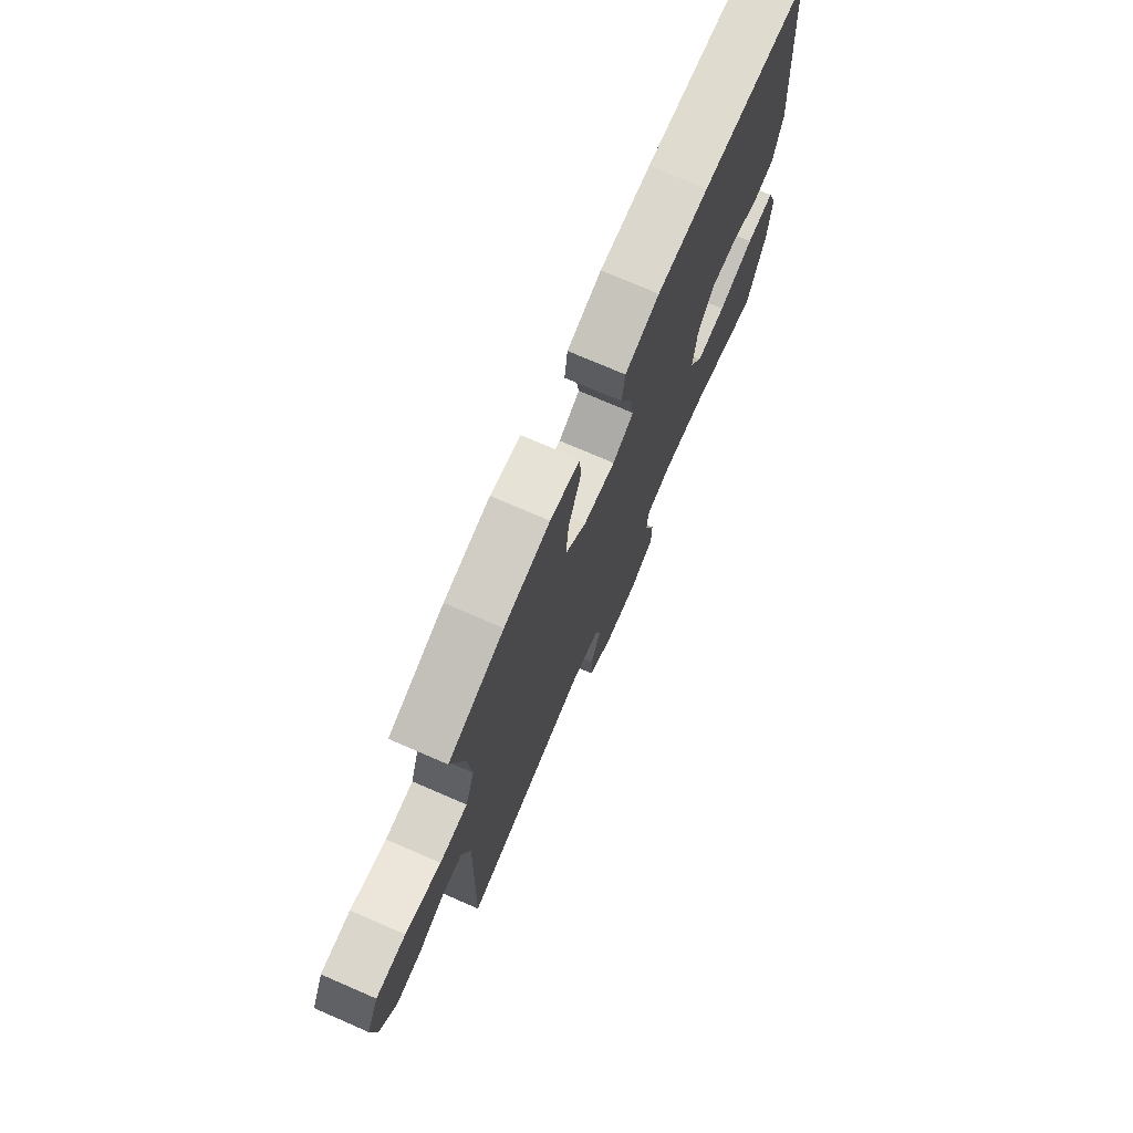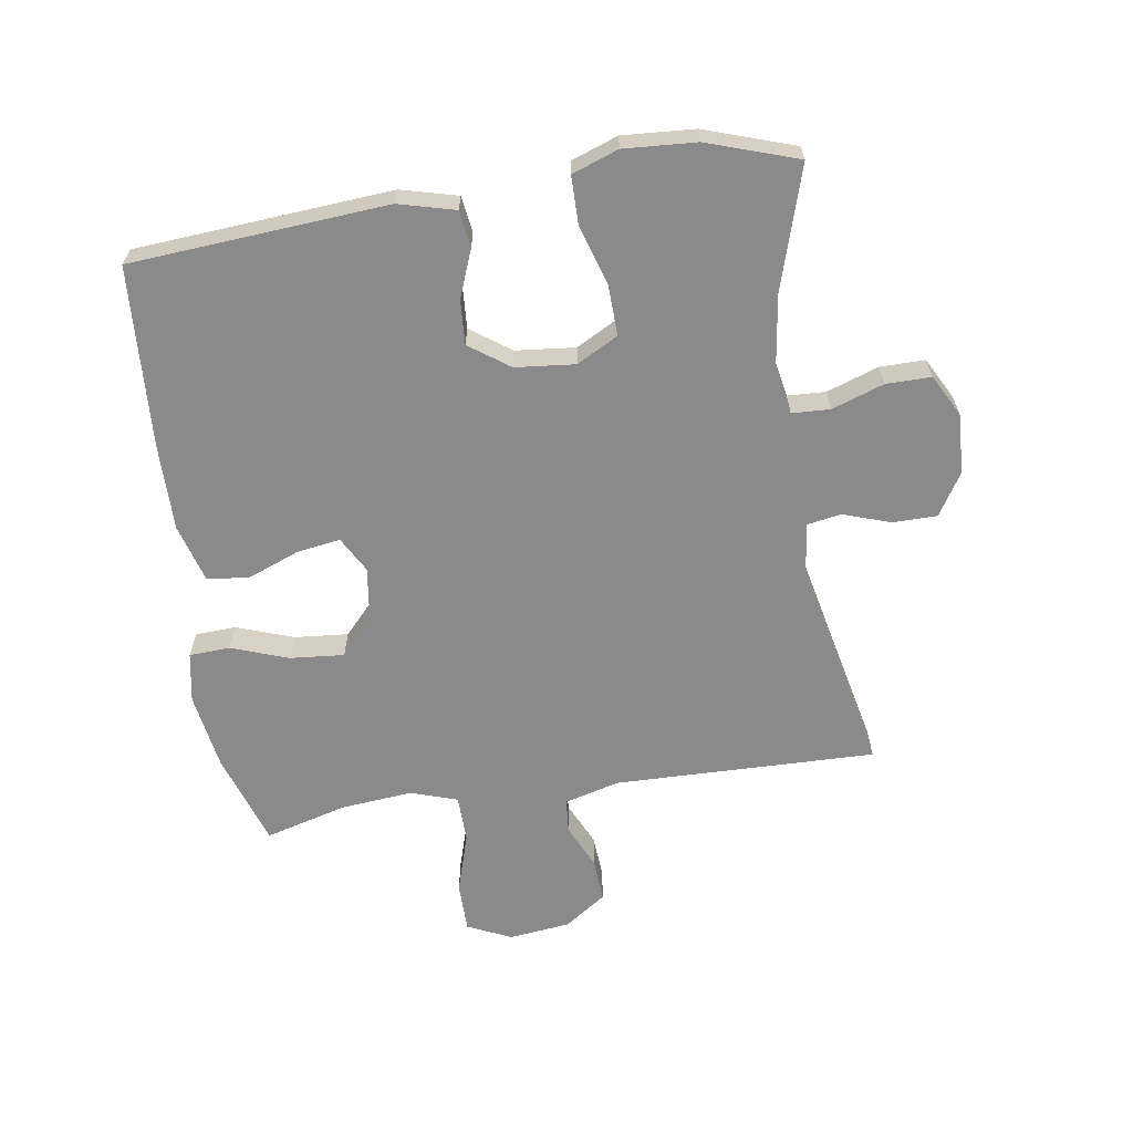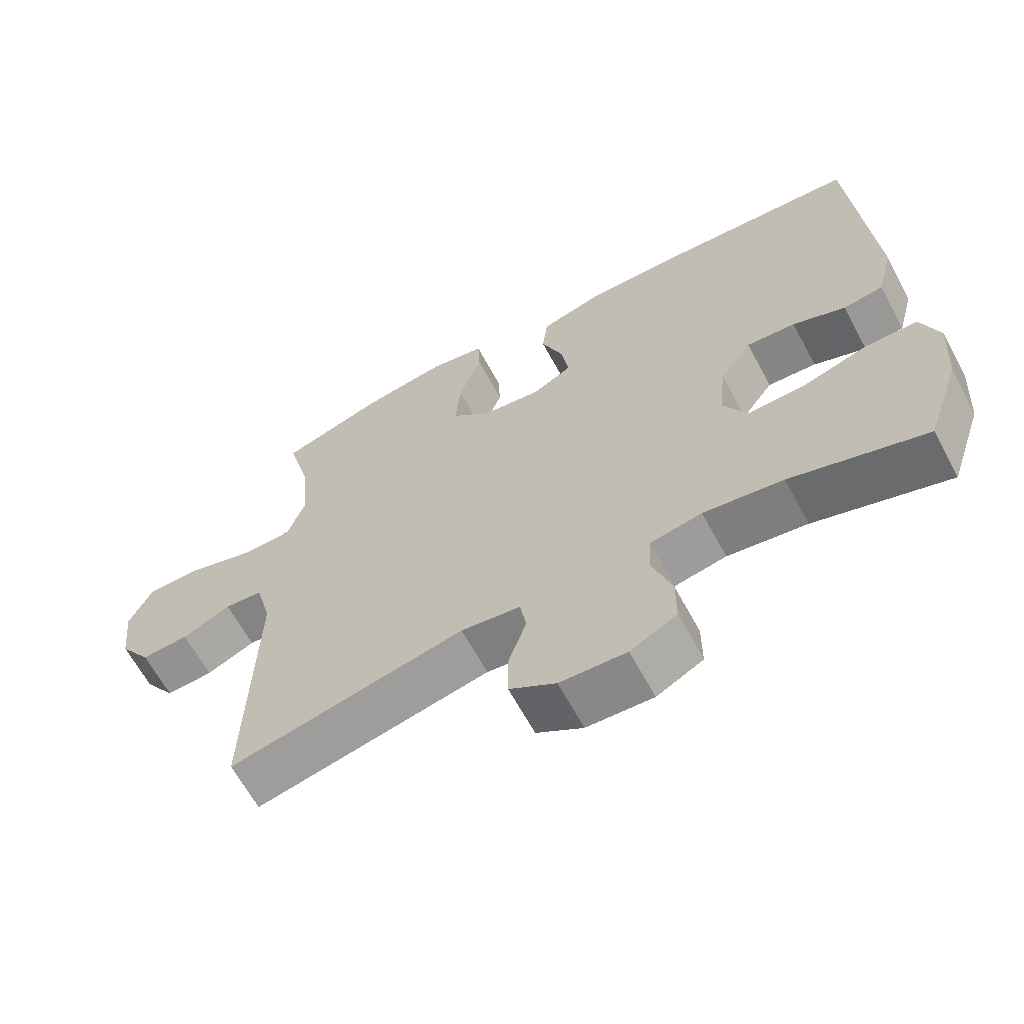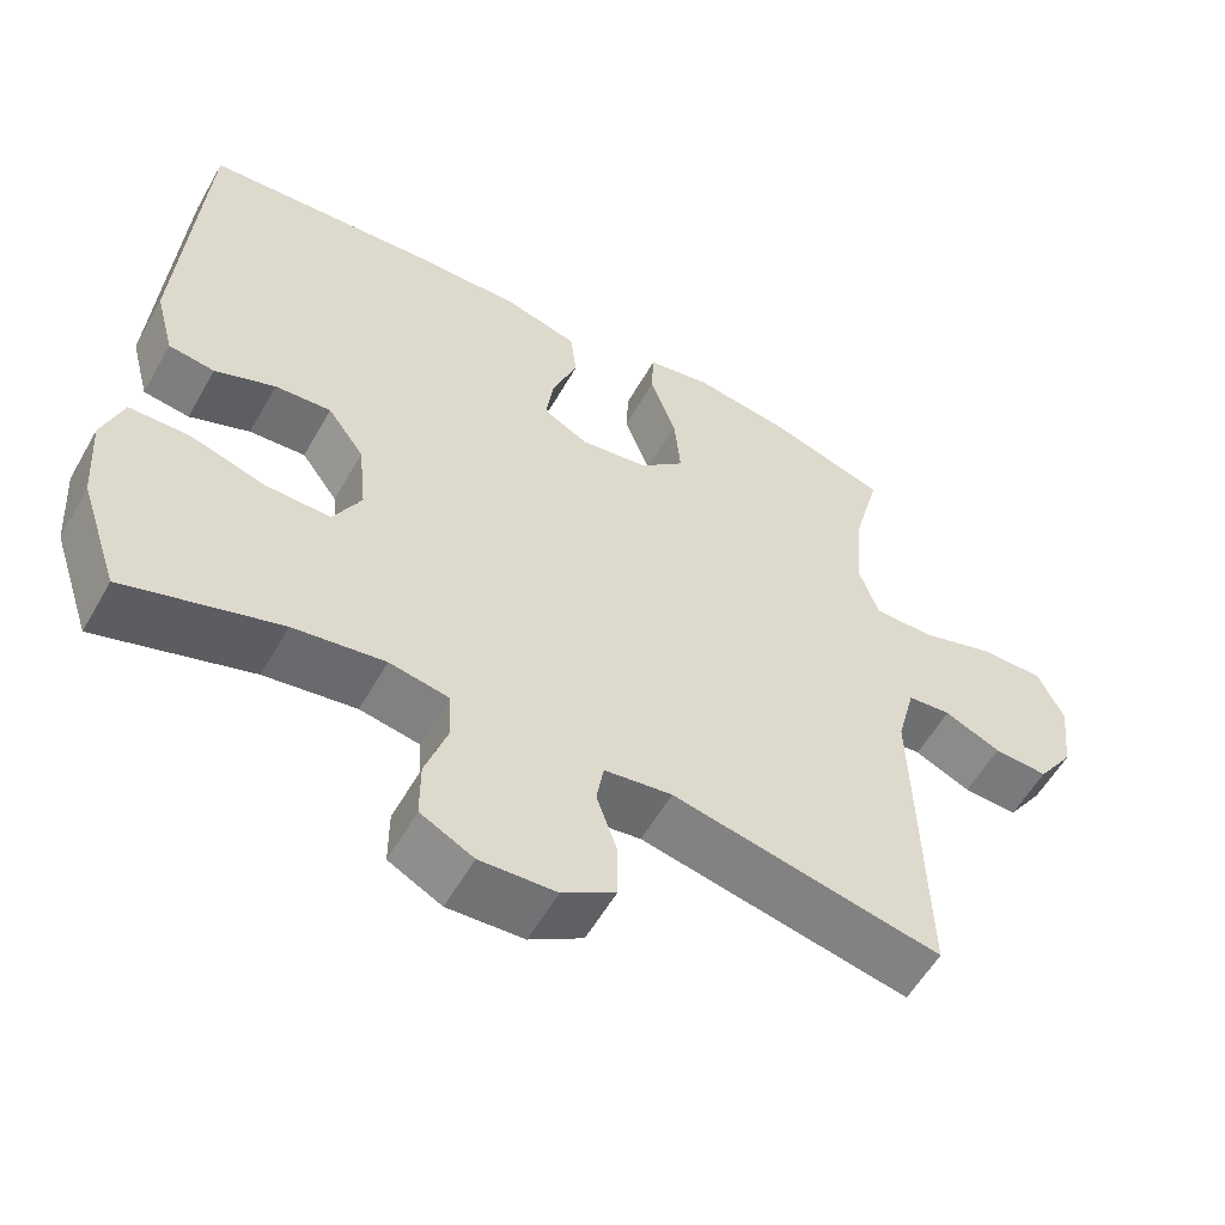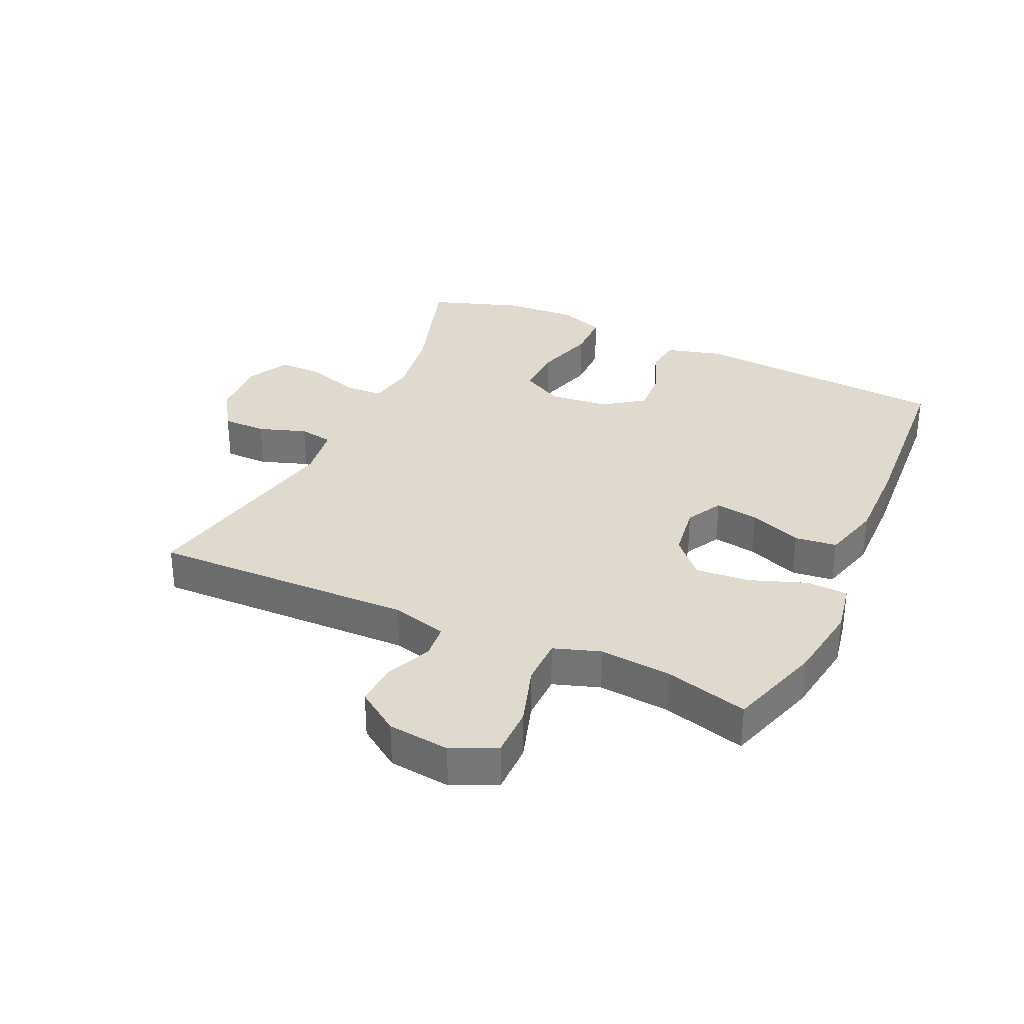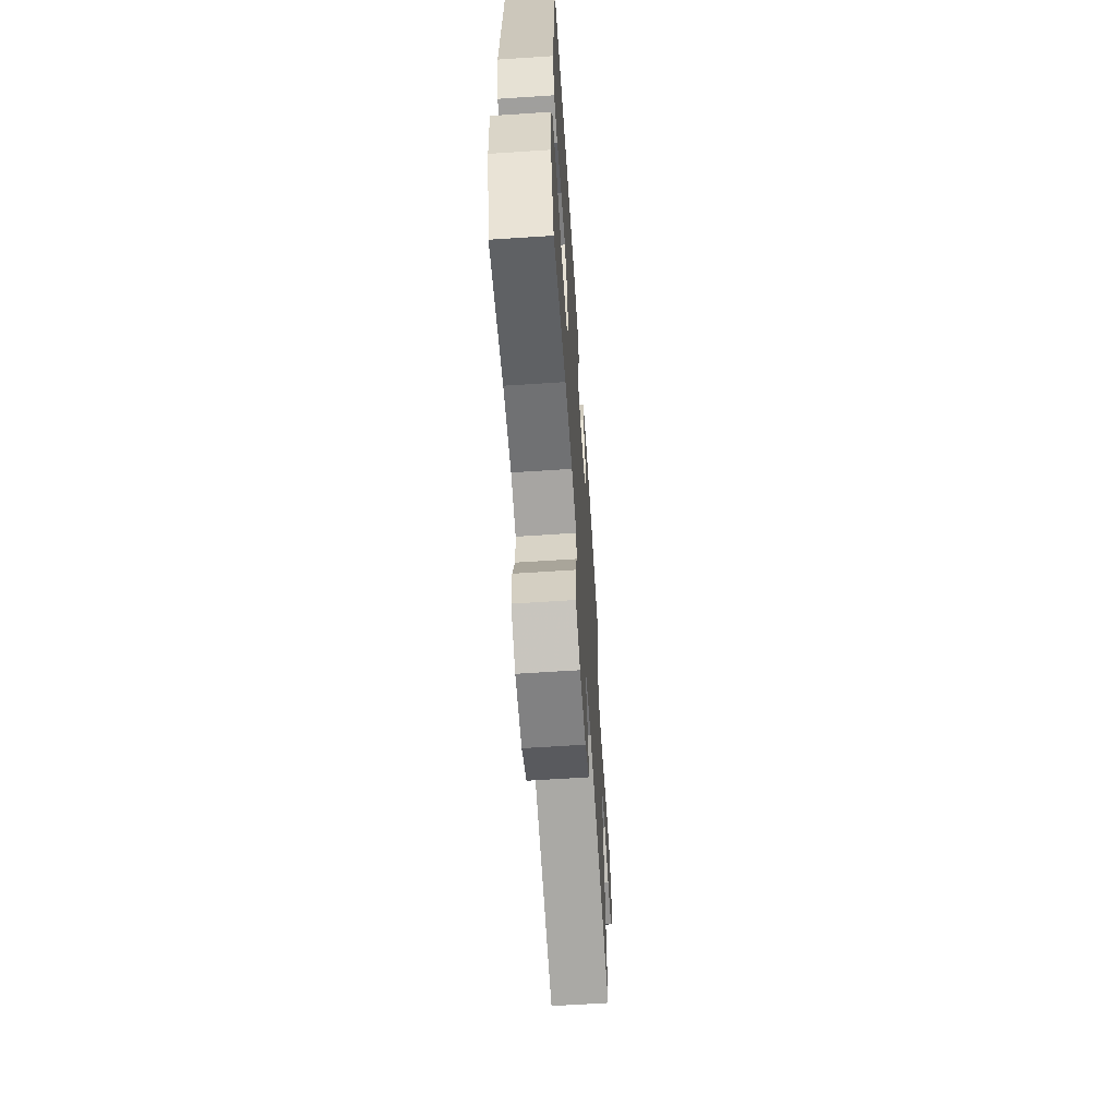
<metadata>
{"format":"obj","ext":"obj","renderer":"f3d","projection":"perspective","resolution":1024,"background":"white","views":[{"elev":74.1,"azim":-66.6,"up":"+Z"},{"elev":-63.6,"azim":99.0,"up":"+Y"},{"elev":-64.6,"azim":28.4,"up":"+Z"},{"elev":-56.7,"azim":150.6,"up":"+Z"},{"elev":32.9,"azim":-65.4,"up":"+Y"},{"elev":-63.5,"azim":93.8,"up":"+Z"}]}
</metadata>
<code>
v 0.5 0.07 0.5
v 0.528 0.07 0.091
v 0.504 0.07 0.001
v 0.446 0.07 -0.007
v 0.37 0.07 0.023
v 0.299 0.07 0.028
v 0.253 0.07 -0.036
v 0.243 0.07 -0.131
v 0.278 0.07 -0.197
v 0.359 0.07 -0.195
v 0.455 0.07 -0.166
v 0.531 0.07 -0.167
v 0.557 0.07 -0.241
v 0.549 0.07 -0.356
v 0.5 0.07 -0.5
v 0.305 0.07 -0.439
v 0.19 0.07 -0.422
v 0.115 0.07 -0.436
v 0.112 0.07 -0.497
v 0.14 0.07 -0.58
v 0.14 0.07 -0.652
v 0.073 0.07 -0.687
v -0.023 0.07 -0.682
v -0.09 0.07 -0.64
v -0.09 0.07 -0.57
v -0.064 0.07 -0.494
v -0.073 0.07 -0.44
v -0.159 0.07 -0.428
v -0.5 0.07 -0.5
v -0.489 0.07 -0.083
v -0.512 0.07 0.005
v -0.567 0.07 0.01
v -0.638 0.07 -0.022
v -0.707 0.07 -0.026
v -0.753 0.07 0.041
v -0.764 0.07 0.139
v -0.731 0.07 0.209
v -0.651 0.07 0.209
v -0.555 0.07 0.179
v -0.48 0.07 0.18
v -0.455 0.07 0.254
v -0.465 0.07 0.368
v -0.5 0.07 0.5
v -0.351 0.07 0.548
v -0.228 0.07 0.567
v -0.148 0.07 0.552
v -0.145 0.07 0.487
v -0.178 0.07 0.396
v -0.186 0.07 0.31
v -0.129 0.07 0.257
v -0.043 0.07 0.245
v 0.014 0.07 0.276
v 0.004 0.07 0.345
v -0.028 0.07 0.428
v -0.02 0.07 0.495
v 0.073 0.07 0.521
v 0.211 0.07 0.519
v 0.5 0 0.5
v 0.528 0 0.091
v 0.504 0 0.001
v 0.446 0 -0.007
v 0.37 0 0.023
v 0.299 0 0.028
v 0.253 0 -0.036
v 0.243 0 -0.131
v 0.278 0 -0.197
v 0.359 0 -0.195
v 0.455 0 -0.166
v 0.531 0 -0.167
v 0.557 0 -0.241
v 0.549 0 -0.356
v 0.5 0 -0.5
v 0.305 0 -0.439
v 0.19 0 -0.422
v 0.115 0 -0.436
v 0.112 0 -0.497
v 0.14 0 -0.58
v 0.14 0 -0.652
v 0.073 0 -0.687
v -0.023 0 -0.682
v -0.09 0 -0.64
v -0.09 0 -0.57
v -0.064 0 -0.494
v -0.073 0 -0.44
v -0.159 0 -0.428
v -0.5 0 -0.5
v -0.489 0 -0.083
v -0.512 0 0.005
v -0.567 0 0.01
v -0.638 0 -0.022
v -0.707 0 -0.026
v -0.753 0 0.041
v -0.764 0 0.139
v -0.731 0 0.209
v -0.651 0 0.209
v -0.555 0 0.179
v -0.48 0 0.18
v -0.455 0 0.254
v -0.465 0 0.368
v -0.5 0 0.5
v -0.351 0 0.548
v -0.228 0 0.567
v -0.148 0 0.552
v -0.145 0 0.487
v -0.178 0 0.396
v -0.186 0 0.31
v -0.129 0 0.257
v -0.043 0 0.245
v 0.014 0 0.276
v 0.004 0 0.345
v -0.028 0 0.428
v -0.02 0 0.495
v 0.073 0 0.521
v 0.211 0 0.519
f 3 4 5
f 2 3 5
f 1 2 5
f 57 1 5
f 56 57 5
f 55 56 5
f 54 55 5
f 53 54 5
f 52 53 5 6
f 51 52 6 7
f 50 51 7 8
f 49 50 8 9
f 46 47 48
f 45 46 48
f 44 45 48
f 43 44 48
f 42 43 48
f 41 42 48 49
f 40 41 49 9
f 37 38 39
f 36 37 39
f 35 36 39
f 34 35 39
f 33 34 39
f 32 33 39
f 31 32 39 40
f 30 31 40 9
f 28 29 30 9
f 24 25 26
f 23 24 26
f 22 23 26
f 21 22 26
f 20 21 26
f 19 20 26
f 18 19 26 27
f 28 9 10
f 27 28 10
f 18 27 10
f 17 18 10
f 14 15 16
f 14 16 17
f 13 14 17
f 12 13 17
f 11 12 17
f 10 11 17
f 62 61 60
f 62 60 59
f 62 59 58
f 62 58 114
f 62 114 113
f 62 113 112
f 62 112 111
f 62 111 110
f 63 62 110 109
f 64 63 109 108
f 65 64 108 107
f 66 65 107 106
f 105 104 103
f 105 103 102
f 105 102 101
f 105 101 100
f 105 100 99
f 106 105 99 98
f 66 106 98 97
f 96 95 94
f 96 94 93
f 96 93 92
f 96 92 91
f 96 91 90
f 96 90 89
f 97 96 89 88
f 66 97 88 87
f 66 87 86 85
f 83 82 81
f 83 81 80
f 83 80 79
f 83 79 78
f 83 78 77
f 83 77 76
f 84 83 76 75
f 67 66 85
f 67 85 84
f 67 84 75
f 67 75 74
f 73 72 71
f 74 73 71
f 74 71 70
f 74 70 69
f 74 69 68
f 74 68 67
f 1 58 59 2
f 2 59 60 3
f 3 60 61 4
f 4 61 62 5
f 5 62 63 6
f 6 63 64 7
f 7 64 65 8
f 8 65 66 9
f 9 66 67 10
f 10 67 68 11
f 11 68 69 12
f 12 69 70 13
f 13 70 71 14
f 14 71 72 15
f 15 72 73 16
f 16 73 74 17
f 17 74 75 18
f 18 75 76 19
f 19 76 77 20
f 20 77 78 21
f 21 78 79 22
f 22 79 80 23
f 23 80 81 24
f 24 81 82 25
f 25 82 83 26
f 26 83 84 27
f 27 84 85 28
f 28 85 86 29
f 29 86 87 30
f 30 87 88 31
f 31 88 89 32
f 32 89 90 33
f 33 90 91 34
f 34 91 92 35
f 35 92 93 36
f 36 93 94 37
f 37 94 95 38
f 38 95 96 39
f 39 96 97 40
f 40 97 98 41
f 41 98 99 42
f 42 99 100 43
f 43 100 101 44
f 44 101 102 45
f 45 102 103 46
f 46 103 104 47
f 47 104 105 48
f 48 105 106 49
f 49 106 107 50
f 50 107 108 51
f 51 108 109 52
f 52 109 110 53
f 53 110 111 54
f 54 111 112 55
f 55 112 113 56
f 56 113 114 57
f 57 114 58 1

</code>
